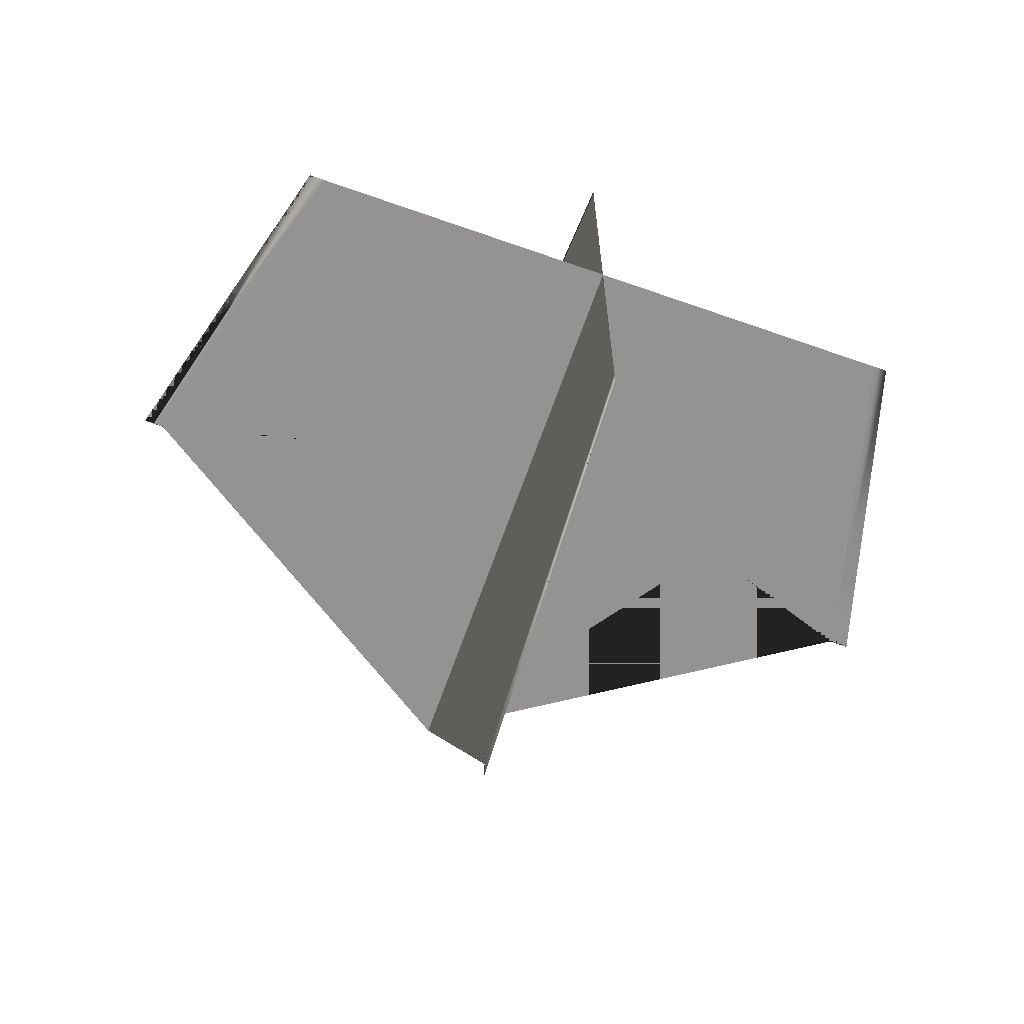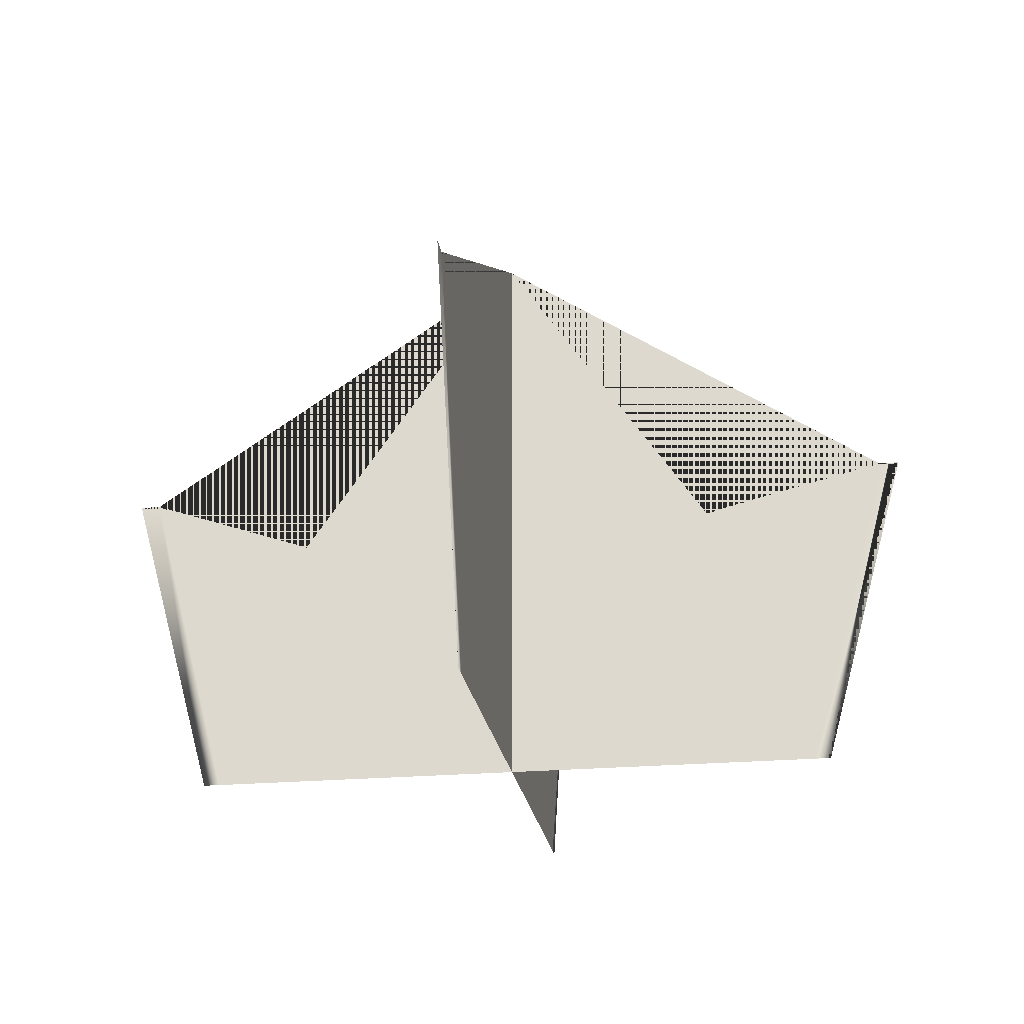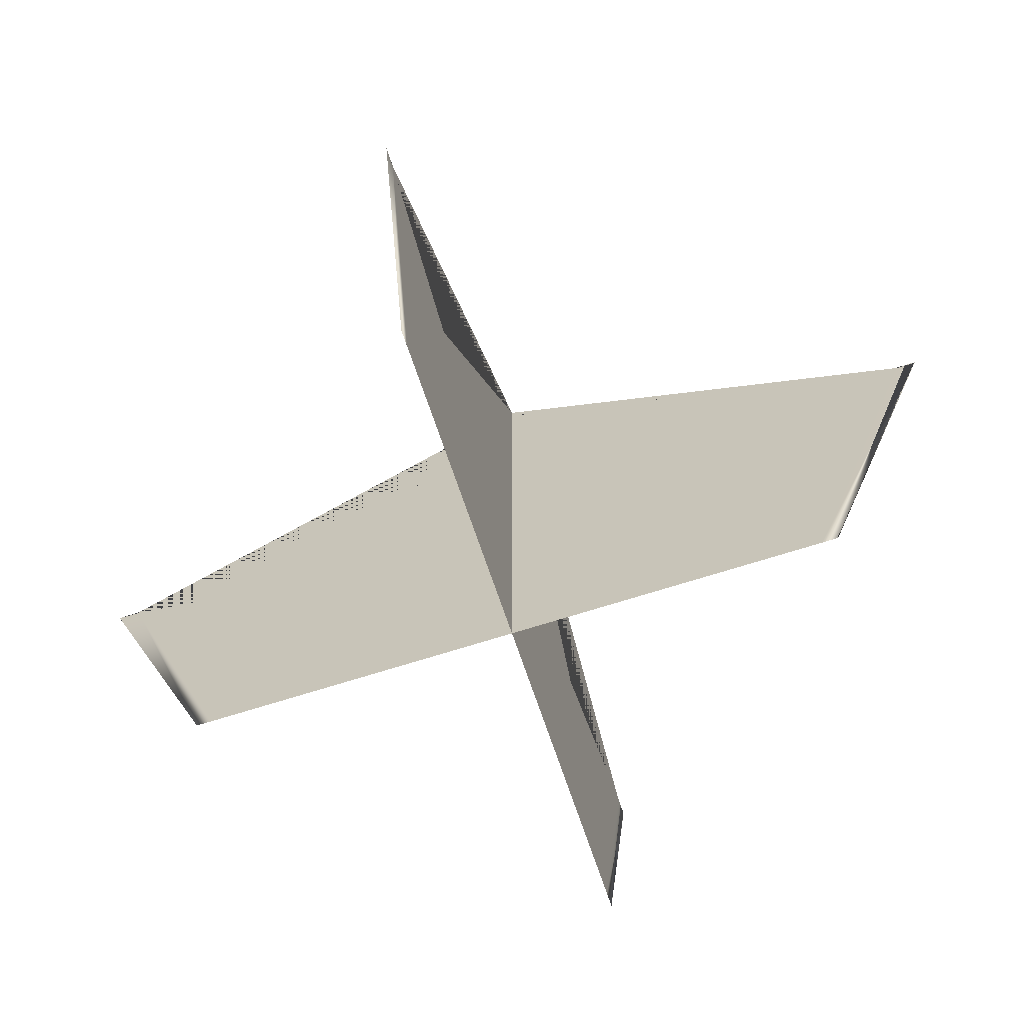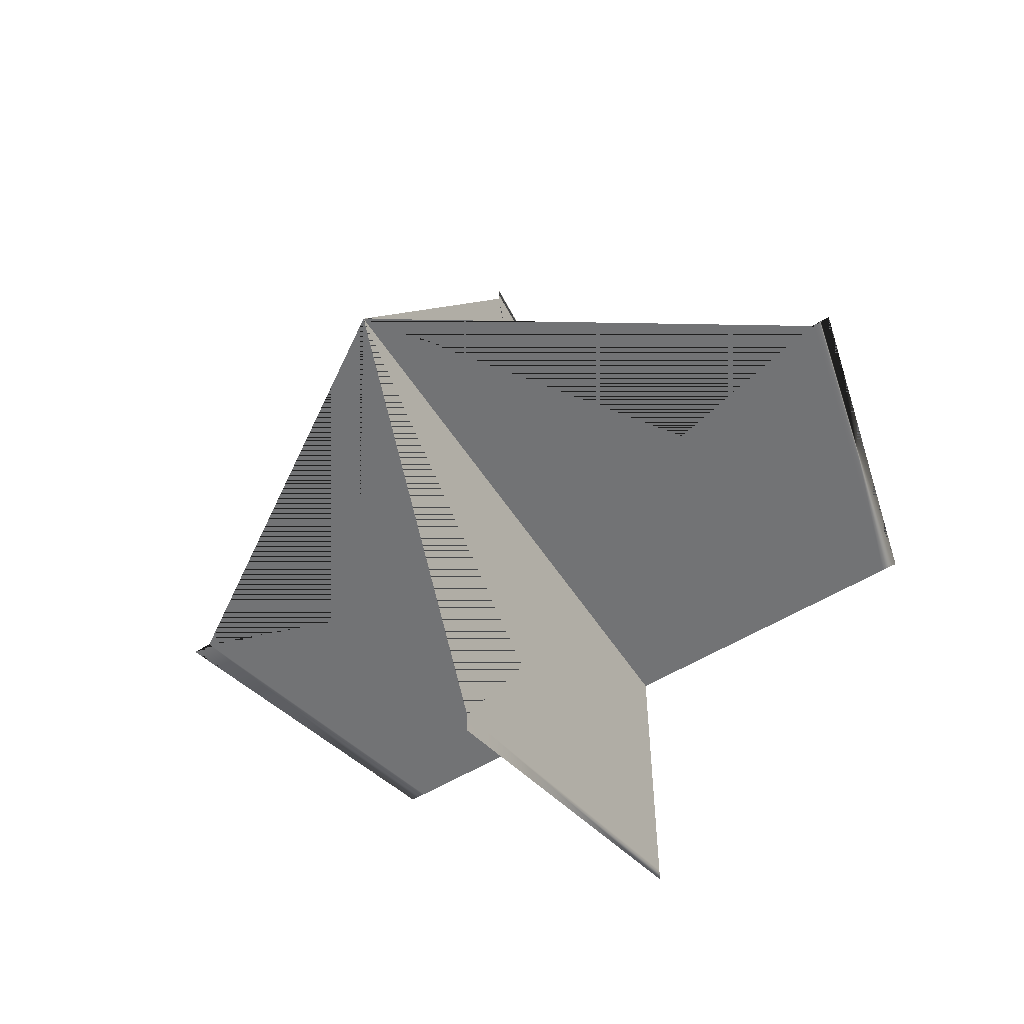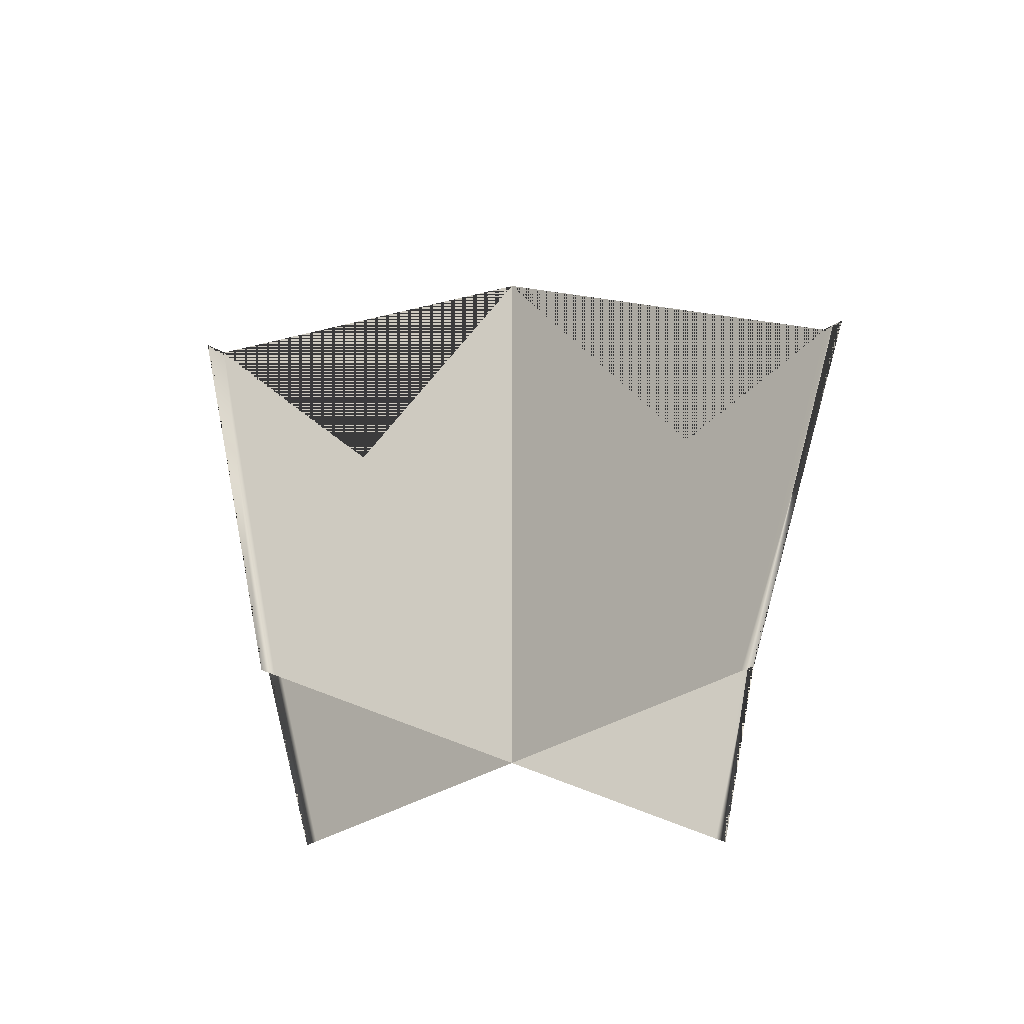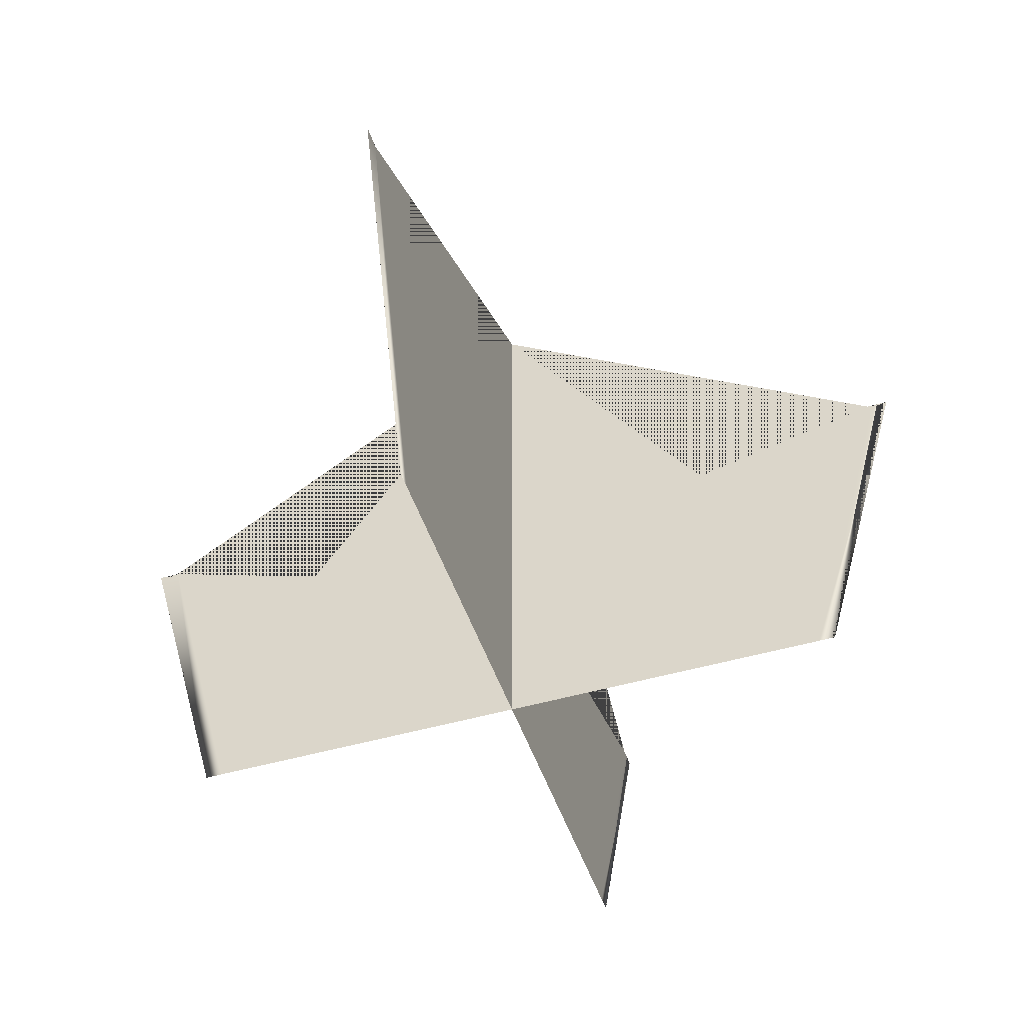
<metadata>
{"format":"obj","ext":"obj","renderer":"f3d","projection":"perspective","resolution":1024,"background":"white","views":[{"elev":-66.8,"azim":-19.4,"up":"+Z"},{"elev":-23.0,"azim":-171.4,"up":"+Y"},{"elev":-66.2,"azim":108.1,"up":"+Y"},{"elev":-55.7,"azim":-147.6,"up":"+Z"},{"elev":-28.4,"azim":-43.9,"up":"+Y"},{"elev":-47.9,"azim":-162.0,"up":"+Y"}]}
</metadata>
<code>
g pCone1
v 0.7433 0 -0.04268
v 0.04524 0 -0.7407
v 0.04524 0 -0.7766
v 0.04524 0 -0.7407
v -0.6528 0 -0.04268
v -0.6887 0 -0.04268
v -0.6528 0 -0.04268
v 0.04524 0 0.6553
v 0.04524 0 0.6913
v 0.04524 0 0.6553
v 0.7433 0 -0.04268
v 0.7792 0 -0.04268
v 0.04524 1.309 -0.04268
v 0.04524 0.7243 0.9384
v 0.04524 0.7243 0.9889
v 0.04524 0.7243 0.9384
v 0.9299 0.7243 -0.04268
v 0.9754 0.7243 -0.04268
v 0.9299 0.7243 -0.04268
v 0.04524 0.8318 -1.024
v 0.04524 0.8318 -1.074
v 0.04524 0.8318 -1.024
v -0.8394 0.7243 -0.04268
v -0.885 0.7243 -0.04268
v -0.8394 0.7243 -0.04268
v 0.04524 0 -0.04268
v 0.04524 0.614 -0.6116
v 0.04524 0.612 -0.6446
v 0.04524 0.6102 -0.618
v 0.54 0.6006 -0.04268
v 0.5672 0.5995 -0.04268
v 0.552 0.5926 -0.04268
v 0.04524 0.6185 0.5249
v 0.04524 0.6148 0.5607
v 0.04524 0.613 0.5342
v -0.4245 0.6221 -0.04268
v -0.453 0.6194 -0.04268
v -0.4277 0.6199 -0.04268
f 27 28 13
f 28 29 13
f 2 3 21 20
f 3 4 22 21
f 20 21 28 27
f 21 22 29 28
f 36 37 13
f 37 38 13
f 5 6 24 23
f 6 7 25 24
f 23 24 37 36
f 24 25 38 37
f 33 34 13
f 34 35 13
f 8 9 15 14
f 9 10 16 15
f 14 33 13 26 8
f 14 15 34 33
f 15 16 35 34
f 30 31 13
f 31 32 13
f 11 12 18 17
f 12 1 19 18
f 17 30 13 26 11
f 17 18 31 30
f 18 19 32 31
f 2 26 3
f 3 26 4
f 26 9 8
f 26 10 9
f 6 26 7
f 5 26 6
f 13 38 25 7 26
f 1 12 26
f 26 12 11
f 13 32 19 1 26
f 13 35 16 10 26
f 20 27 13 26 2
f 23 36 13 26 5
f 13 29 22 4 26

</code>
